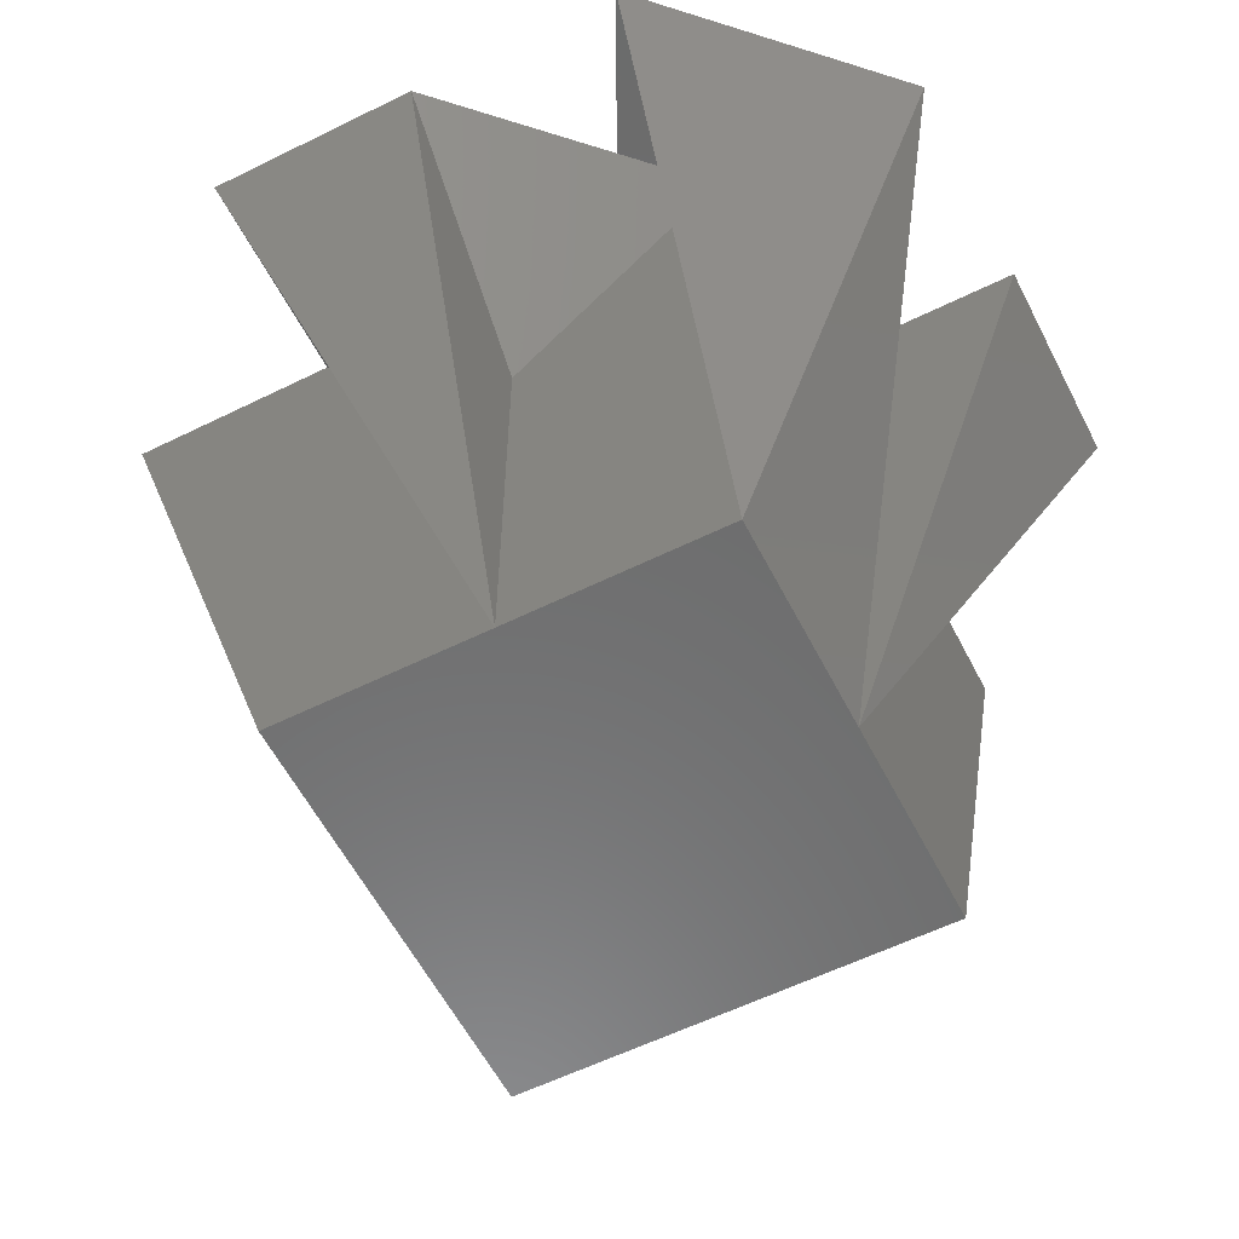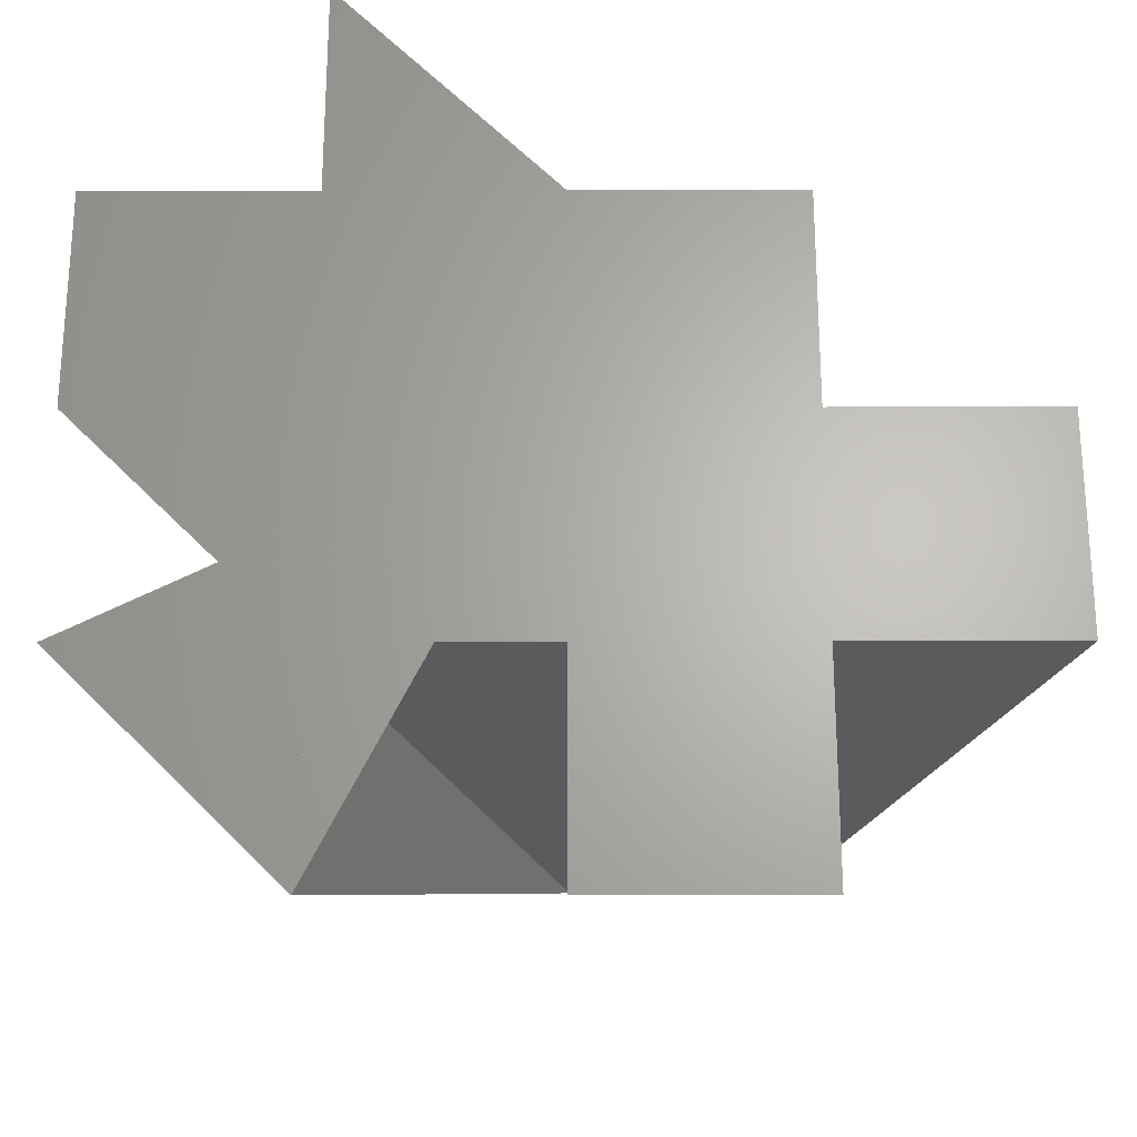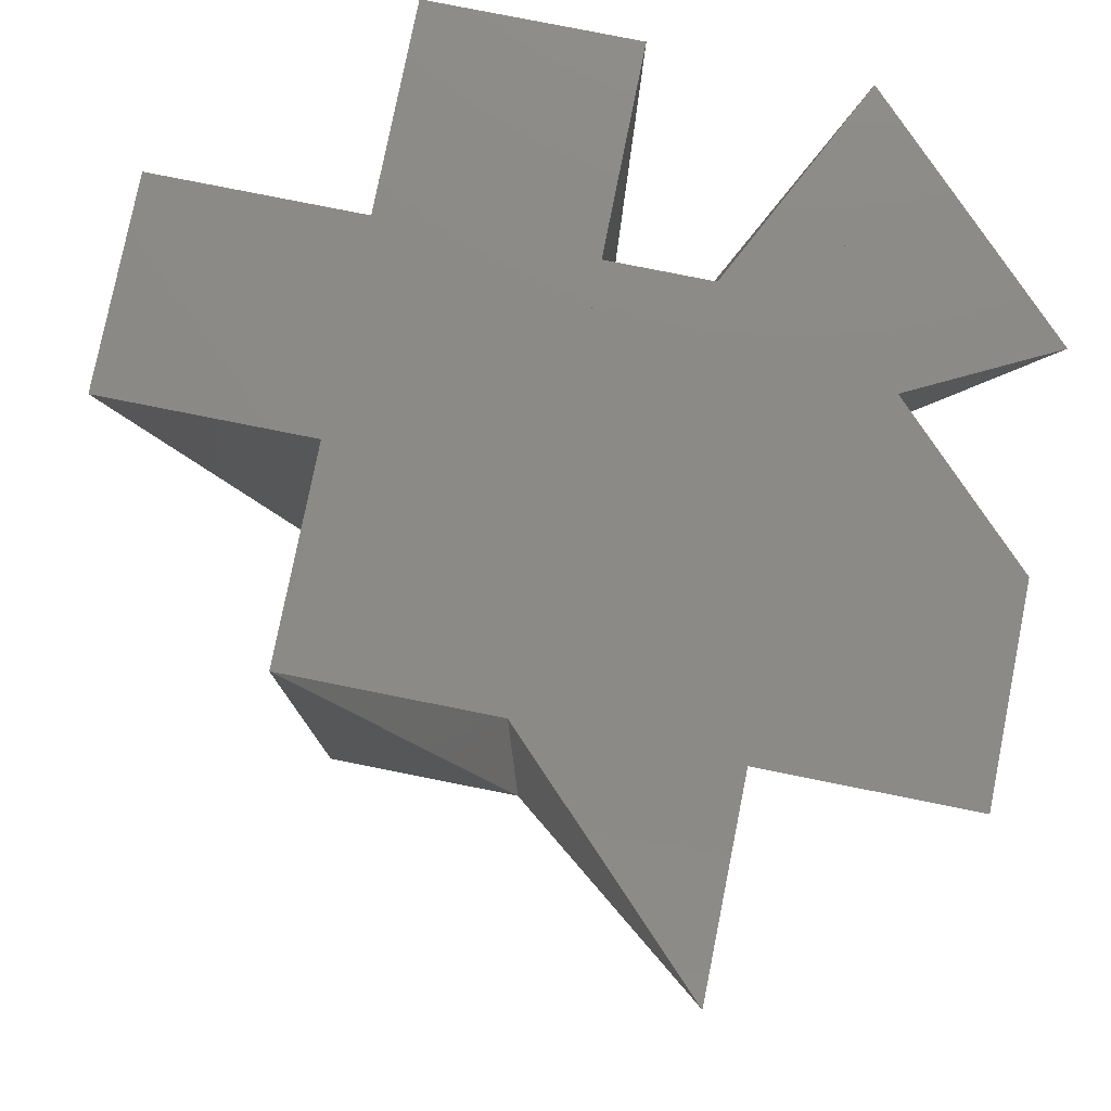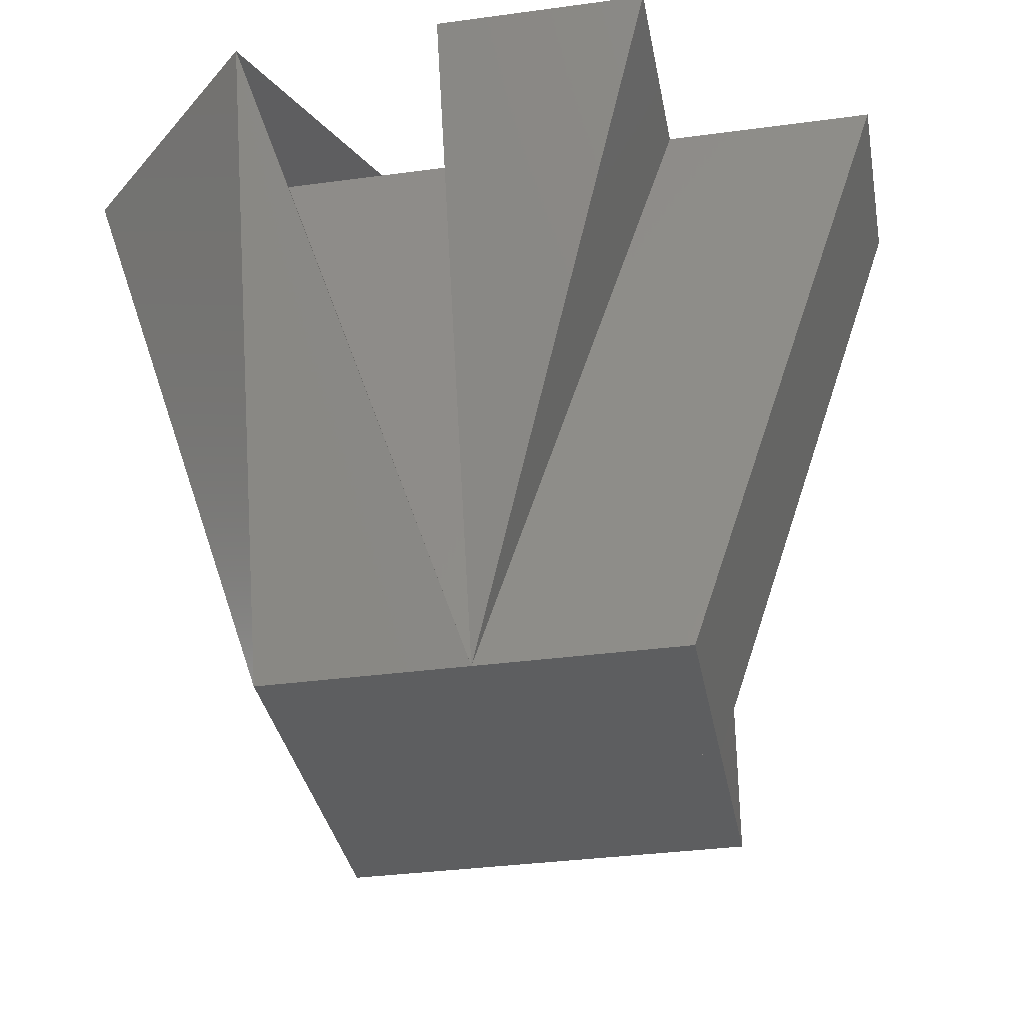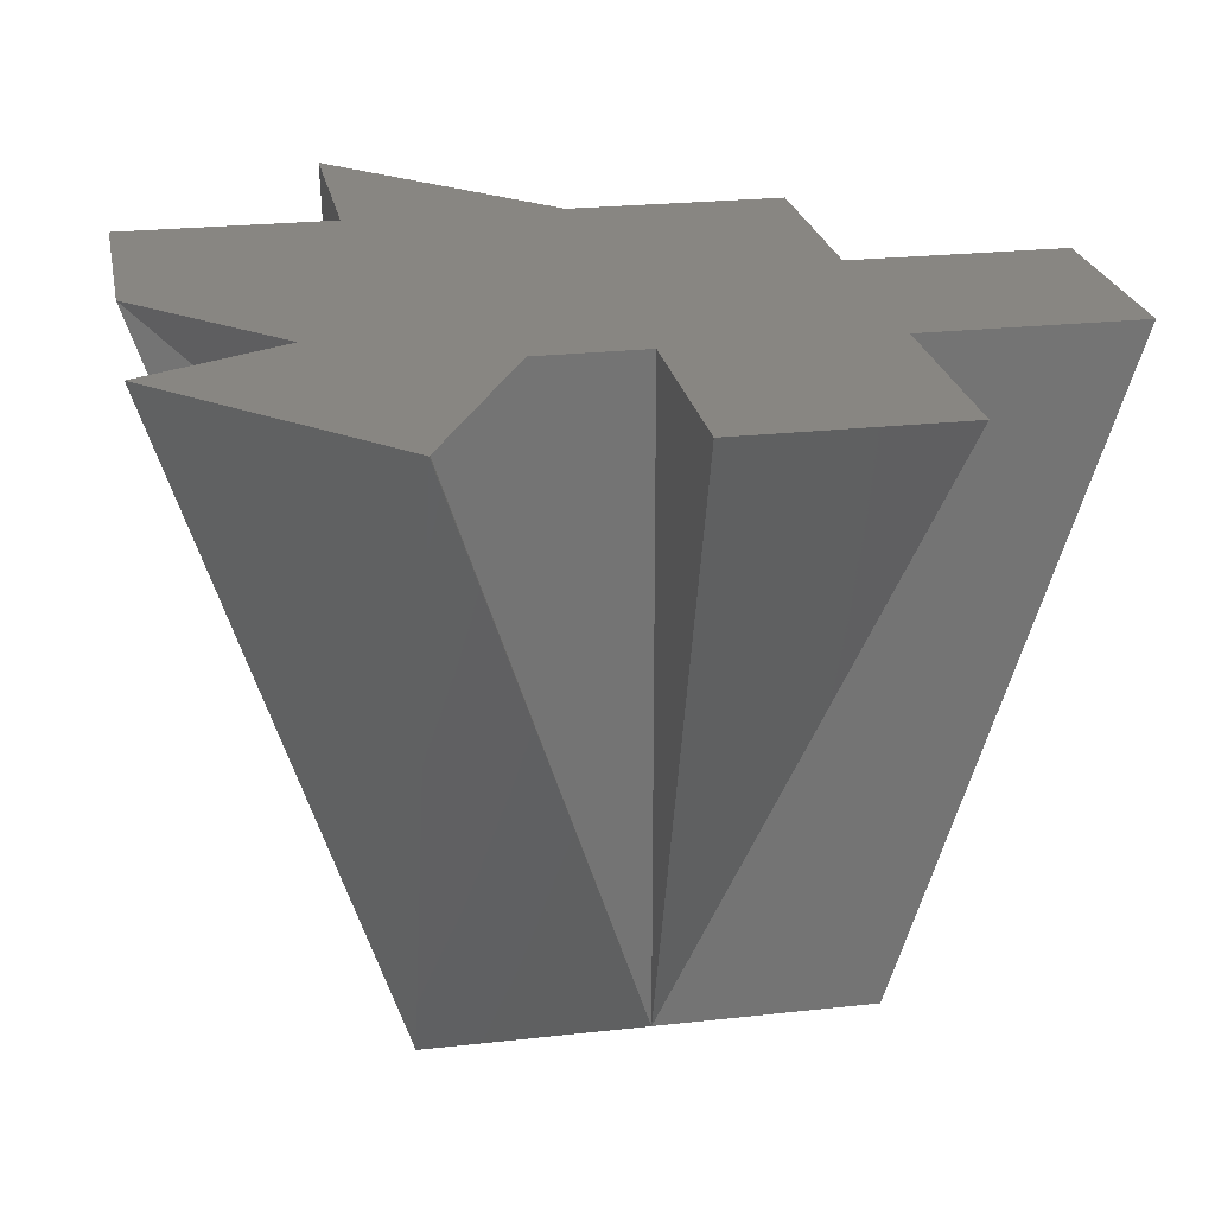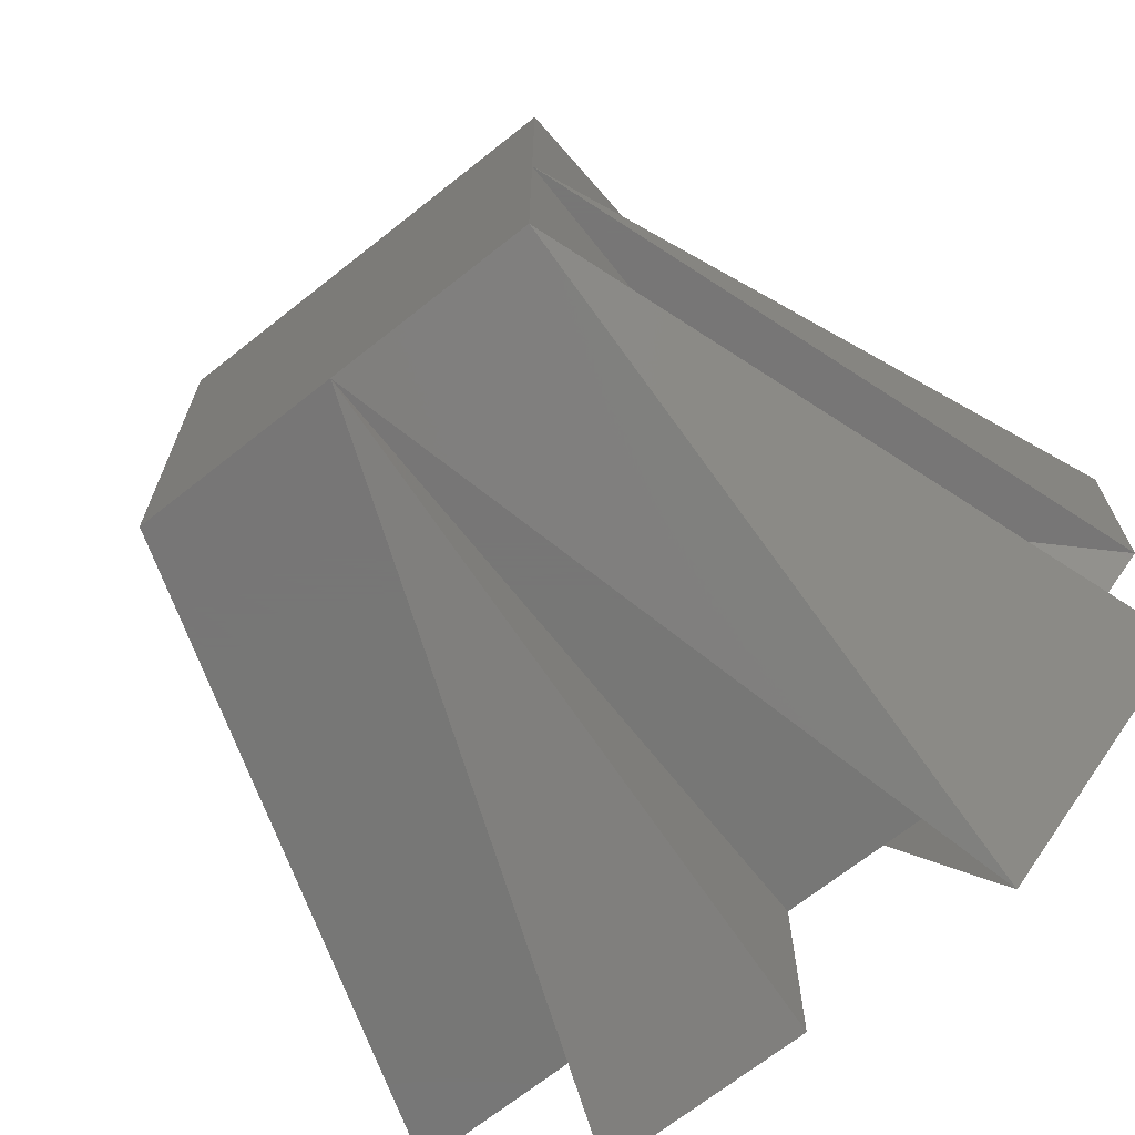
<metadata>
{"format":"stl","ext":"stl","renderer":"f3d","projection":"perspective","resolution":1024,"background":"white","views":[{"elev":-58.3,"azim":-63.0,"up":"+Z"},{"elev":-24.9,"azim":0.2,"up":"+Y"},{"elev":78.7,"azim":-168.7,"up":"+Z"},{"elev":-34.3,"azim":10.4,"up":"+Z"},{"elev":23.5,"azim":-10.7,"up":"+Z"},{"elev":-69.2,"azim":-141.6,"up":"+Y"}]}
</metadata>
<code>
# stl→obj: 31 verts, 162 faces
v 26 78 78
v 26 52 0
v 26 26 78
v 0 52 78
v 26 52 52
v 26 0 78
v 26 26 0
v 26 78 0
v 52 26 78
v 52 26 26
v 52 0 78
v 0 78 78
v 104 26 78
v 78 26 78
v 78 26 0
v 26 104 78
v 52 78 78
v 52 78 0
v 78 78 78
v 78 78 0
v 78 52 78
v 52 52 0
v 52 26 0
v 78 0 78
v 78 52 26
v 104 52 78
v 78 52 0
v 26 26 26
v 0 26 78
v 78 26 52
v 52 52 78
f 1 2 1
f 3 4 5
f 6 6 7
f 1 8 1
f 9 10 11
f 4 12 2
f 13 14 15
f 16 17 18
f 19 20 19
f 21 21 22
f 6 7 6
f 11 23 11
f 4 2 2
f 11 23 24
f 1 2 1
f 19 20 18
f 21 25 21
f 26 13 27
f 14 23 14
f 3 28 29
f 16 8 1
f 6 7 7
f 11 10 23
f 17 19 22
f 3 6 23
f 1 8 2
f 19 21 20
f 29 29 7
f 2 12 2
f 19 18 22
f 4 4 2
f 4 2 2
f 1 2 5
f 17 17 18
f 17 22 17
f 21 26 27
f 14 23 30
f 14 14 23
f 14 24 23
f 9 23 10
f 3 5 2
f 1 5 12
f 21 21 27
f 14 30 14
f 13 13 15
f 17 17 22
f 9 3 23
f 12 5 2
f 21 27 22
f 26 27 27
f 14 30 15
f 19 19 20
f 6 29 7
f 7 7 6
f 4 4 2
f 6 7 23
f 13 15 27
f 20 21 27
f 21 25 27
f 7 29 7
f 29 28 7
f 1 8 8
f 14 23 23
f 24 23 23
f 4 2 5
f 4 2 4
f 4 2 2
f 16 18 8
f 18 17 18
f 23 10 23
f 17 18 18
f 11 11 23
f 19 20 20
f 11 23 23
f 21 22 25
f 3 2 28
f 19 20 20
f 29 7 7
f 11 23 23
f 5 2 2
f 30 23 15
f 27 25 22
f 7 28 2
f 14 15 15
f 17 22 18
f 10 23 23
f 5 2 2
f 31 4 4
f 31 4 4
f 31 4 4
f 31 12 4
f 31 1 12
f 31 1 1
f 31 1 1
f 31 1 1
f 31 16 1
f 31 17 16
f 31 17 17
f 31 17 17
f 31 17 17
f 31 19 17
f 31 19 19
f 31 19 19
f 31 21 19
f 31 21 21
f 31 21 21
f 31 21 21
f 31 26 21
f 31 13 26
f 31 13 13
f 31 14 13
f 31 14 14
f 31 14 14
f 31 14 14
f 31 24 14
f 31 11 24
f 31 11 11
f 31 11 11
f 31 9 11
f 31 3 9
f 31 6 3
f 31 6 6
f 31 6 6
f 31 29 6
f 31 29 29
f 31 3 29
f 31 4 3
f 22 2 2
f 22 2 2
f 22 2 2
f 22 2 2
f 22 2 2
f 22 2 8
f 22 8 8
f 22 8 18
f 22 18 18
f 22 18 18
f 22 18 22
f 22 22 18
f 22 18 20
f 22 20 20
f 22 20 20
f 22 20 27
f 22 27 22
f 22 22 27
f 22 27 27
f 22 27 15
f 22 15 15
f 22 15 23
f 22 23 23
f 22 23 23
f 22 23 23
f 22 23 23
f 22 23 23
f 22 23 23
f 22 23 7
f 22 7 7
f 22 7 7
f 22 7 7
f 22 7 7
f 22 7 2
f 22 2 2

</code>
